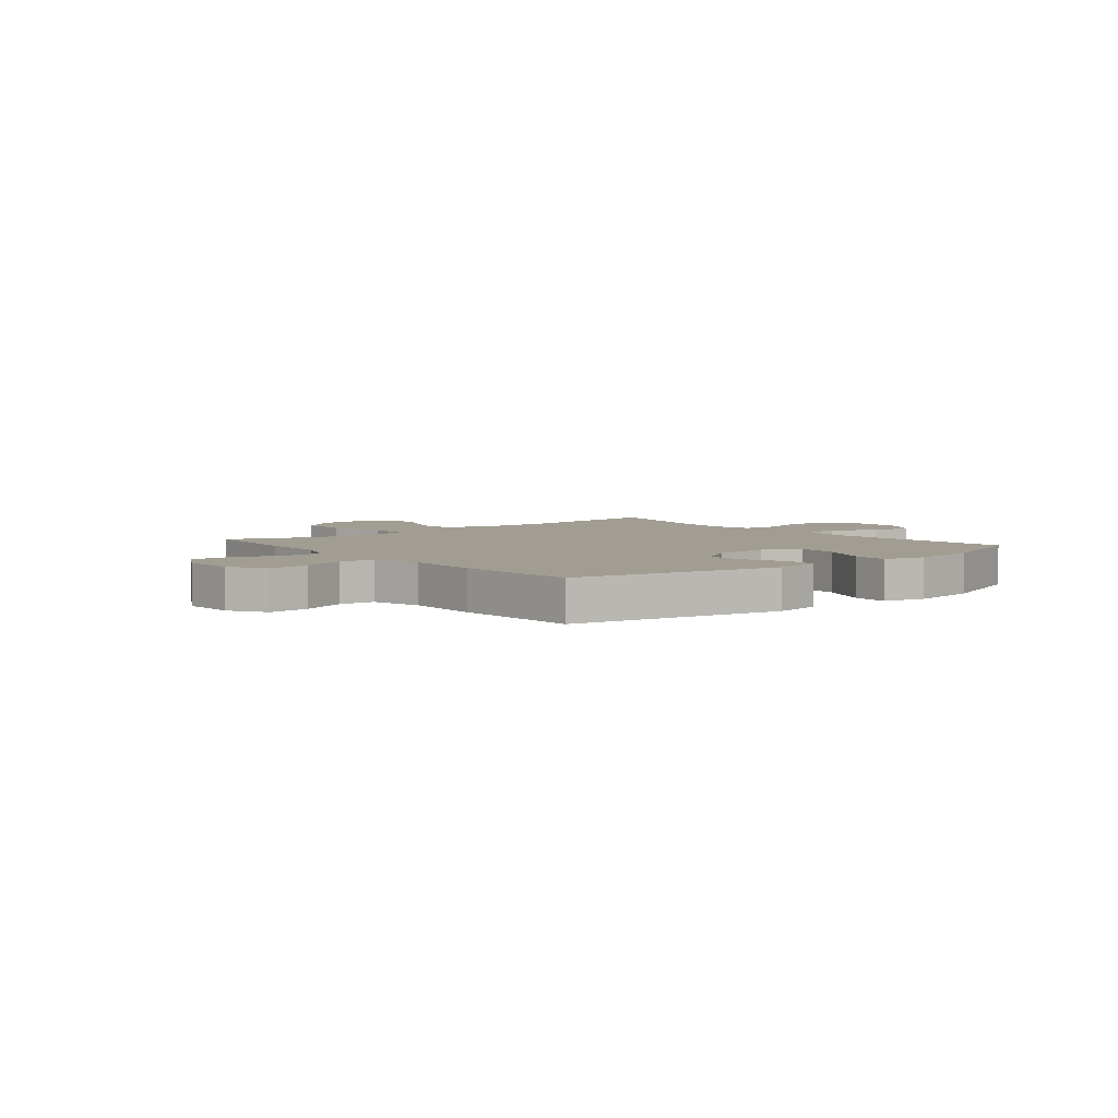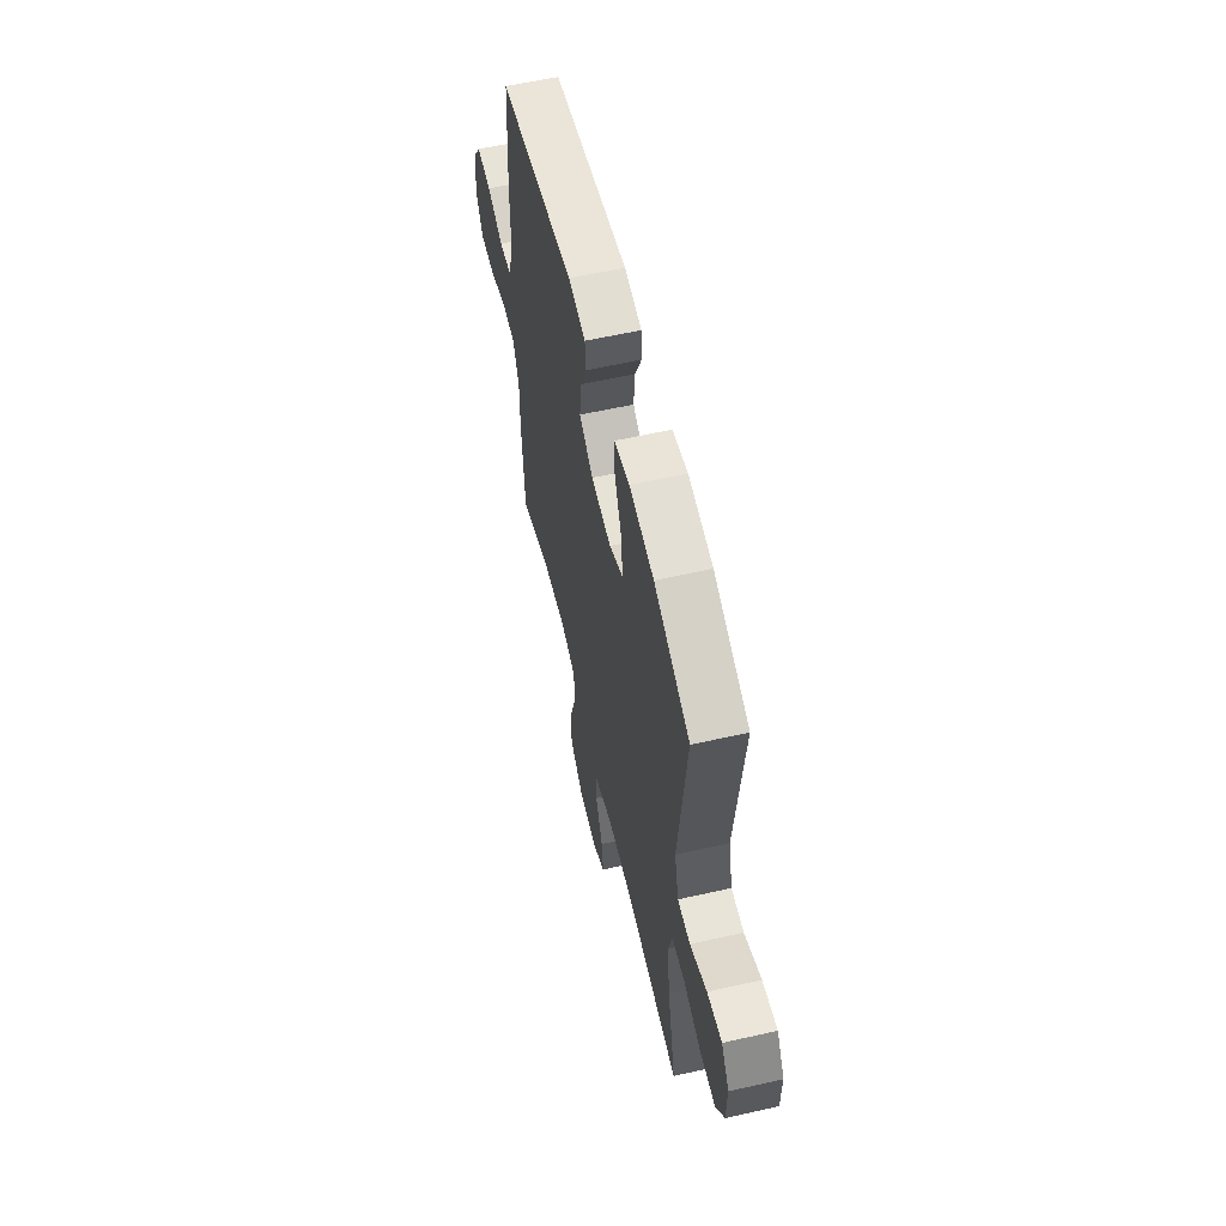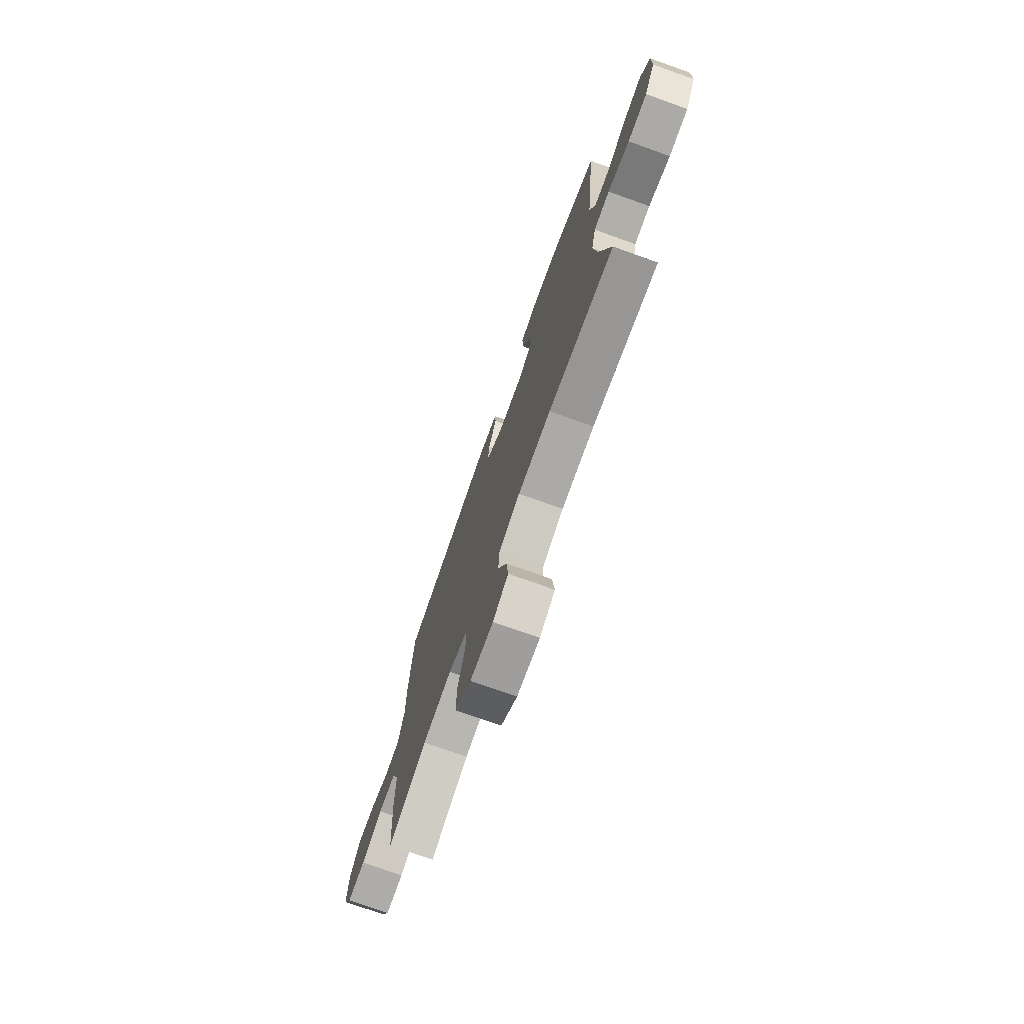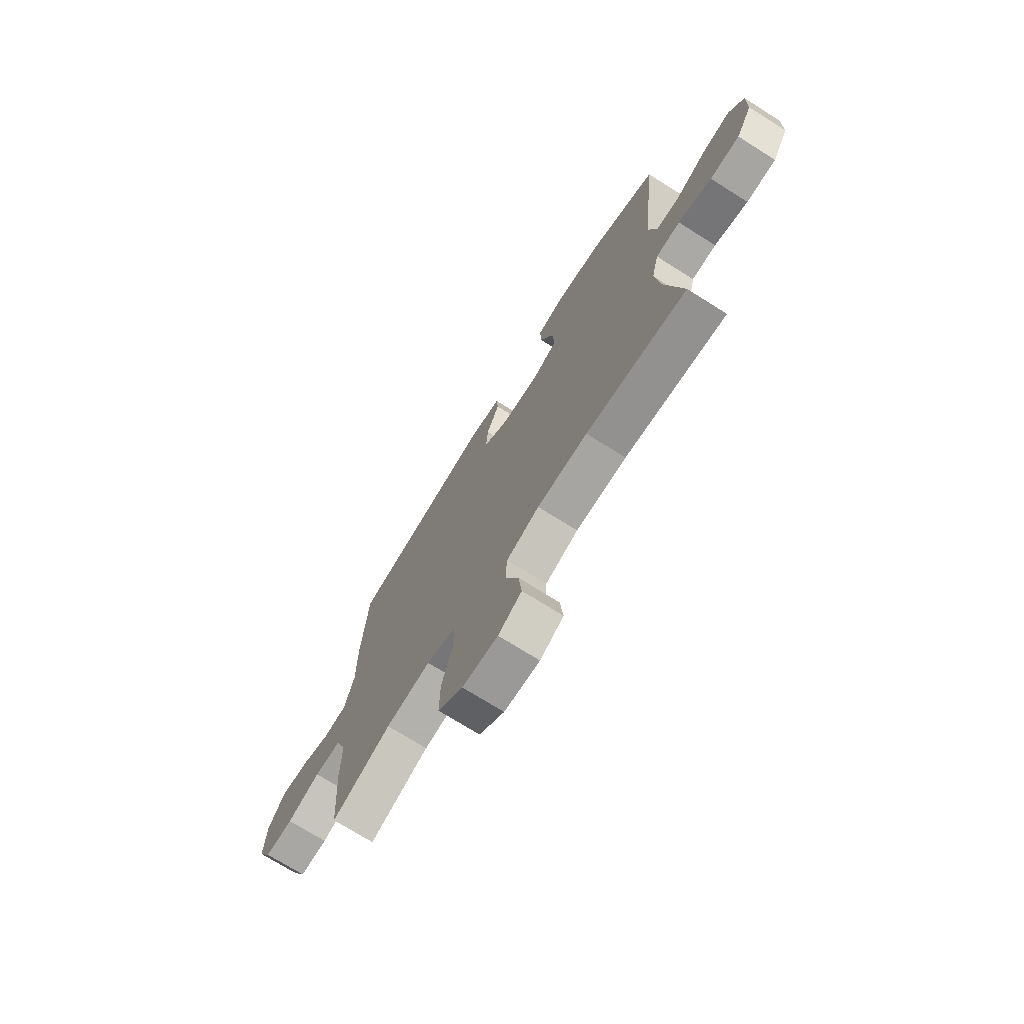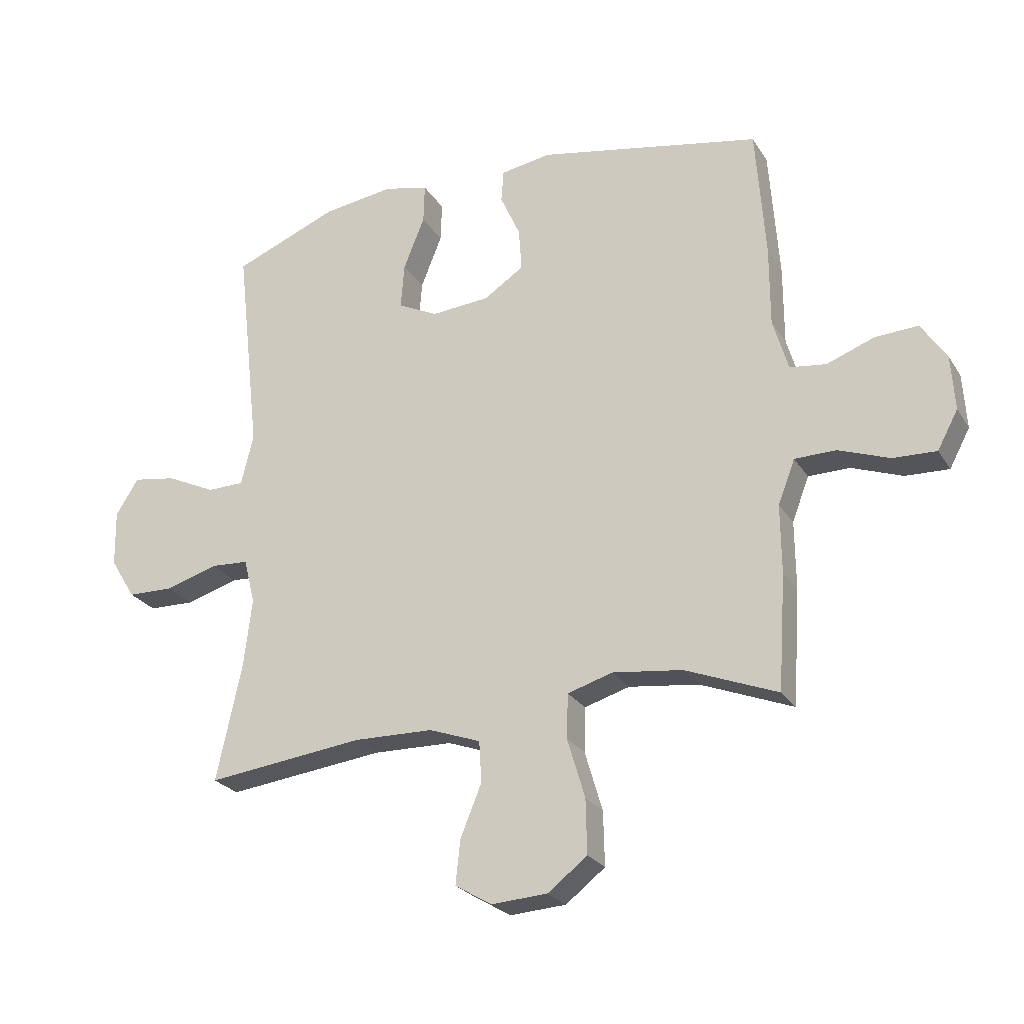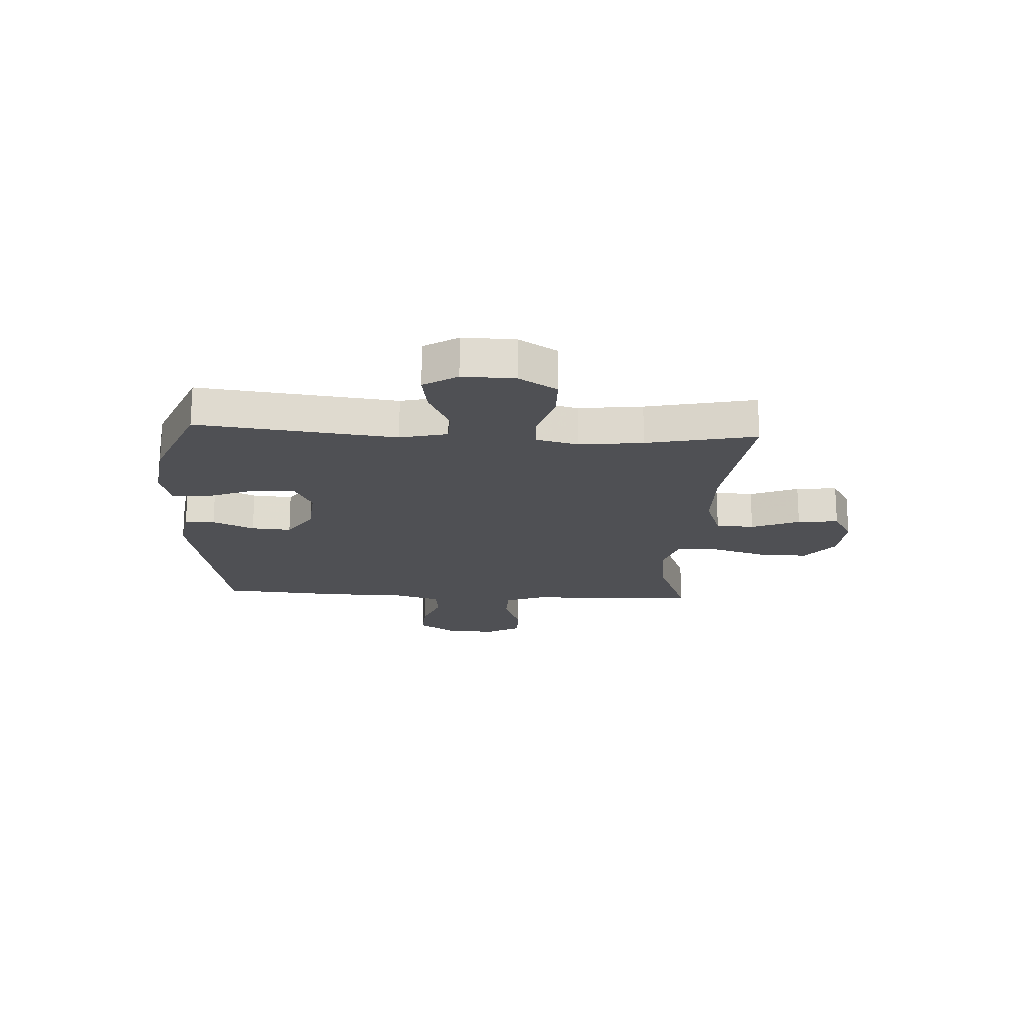
<metadata>
{"format":"obj","ext":"obj","renderer":"f3d","projection":"perspective","resolution":1024,"background":"white","views":[{"elev":4.8,"azim":-39.0,"up":"+Y"},{"elev":59.1,"azim":76.9,"up":"+Z"},{"elev":-74.5,"azim":70.3,"up":"+Z"},{"elev":-72.4,"azim":57.8,"up":"+Z"},{"elev":-24.9,"azim":-155.2,"up":"+Z"},{"elev":-19.1,"azim":86.7,"up":"+Y"}]}
</metadata>
<code>
v 0.5 0.07 0.5
v 0.459 0.07 0.137
v 0.48 0.07 0.05
v 0.543 0.07 0.049
v 0.627 0.07 0.089
v 0.701 0.07 0.101
v 0.74 0.07 0.039
v 0.738 0.07 -0.057
v 0.695 0.07 -0.127
v 0.616 0.07 -0.129
v 0.527 0.07 -0.102
v 0.462 0.07 -0.106
v 0.443 0.07 -0.183
v 0.457 0.07 -0.3
v 0.5 0.07 -0.5
v 0.231 0.07 -0.468
v 0.096 0.07 -0.471
v 0.008 0.07 -0.503
v 0.004 0.07 -0.573
v 0.04 0.07 -0.661
v 0.048 0.07 -0.736
v -0.015 0.07 -0.773
v -0.11 0.07 -0.767
v -0.177 0.07 -0.715
v -0.175 0.07 -0.623
v -0.145 0.07 -0.522
v -0.147 0.07 -0.446
v -0.224 0.07 -0.423
v -0.343 0.07 -0.438
v -0.5 0.07 -0.5
v -0.513 0.07 -0.305
v -0.512 0.07 -0.188
v -0.541 0.07 -0.113
v -0.611 0.07 -0.112
v -0.698 0.07 -0.144
v -0.772 0.07 -0.147
v -0.807 0.07 -0.082
v -0.801 0.07 0.012
v -0.758 0.07 0.077
v -0.685 0.07 0.073
v -0.604 0.07 0.043
v -0.542 0.07 0.051
v -0.516 0.07 0.14
v -0.516 0.07 0.275
v -0.5 0.07 0.5
v -0.119 0.07 0.574
v -0.033 0.07 0.56
v -0.029 0.07 0.505
v -0.063 0.07 0.429
v -0.068 0.07 0.356
v 0 0.07 0.311
v 0.1 0.07 0.303
v 0.168 0.07 0.337
v 0.162 0.07 0.414
v 0.126 0.07 0.504
v 0.124 0.07 0.571
v 0.2 0.07 0.589
v 0.322 0.07 0.572
v 0.5 0 0.5
v 0.459 0 0.137
v 0.48 0 0.05
v 0.543 0 0.049
v 0.627 0 0.089
v 0.701 0 0.101
v 0.74 0 0.039
v 0.738 0 -0.057
v 0.695 0 -0.127
v 0.616 0 -0.129
v 0.527 0 -0.102
v 0.462 0 -0.106
v 0.443 0 -0.183
v 0.457 0 -0.3
v 0.5 0 -0.5
v 0.231 0 -0.468
v 0.096 0 -0.471
v 0.008 0 -0.503
v 0.004 0 -0.573
v 0.04 0 -0.661
v 0.048 0 -0.736
v -0.015 0 -0.773
v -0.11 0 -0.767
v -0.177 0 -0.715
v -0.175 0 -0.623
v -0.145 0 -0.522
v -0.147 0 -0.446
v -0.224 0 -0.423
v -0.343 0 -0.438
v -0.5 0 -0.5
v -0.513 0 -0.305
v -0.512 0 -0.188
v -0.541 0 -0.113
v -0.611 0 -0.112
v -0.698 0 -0.144
v -0.772 0 -0.147
v -0.807 0 -0.082
v -0.801 0 0.012
v -0.758 0 0.077
v -0.685 0 0.073
v -0.604 0 0.043
v -0.542 0 0.051
v -0.516 0 0.14
v -0.516 0 0.275
v -0.5 0 0.5
v -0.119 0 0.574
v -0.033 0 0.56
v -0.029 0 0.505
v -0.063 0 0.429
v -0.068 0 0.356
v 0 0 0.311
v 0.1 0 0.303
v 0.168 0 0.337
v 0.162 0 0.414
v 0.126 0 0.504
v 0.124 0 0.571
v 0.2 0 0.589
v 0.322 0 0.572
f 57 58 1 2
f 54 55 56 57
f 53 54 57 2
f 52 53 2 3
f 51 52 3
f 46 47 48 49
f 46 49 50
f 43 44 45 46
f 42 43 46 50
f 38 39 40 41
f 38 41 42
f 37 38 42
f 34 35 36 37
f 33 34 37 42
f 32 33 42 50
f 29 30 31 32
f 28 29 32 50
f 23 24 25 26
f 23 26 27
f 22 23 27
f 19 20 21 22
f 18 19 22 27
f 17 18 27
f 16 17 27 28
f 14 15 16
f 13 14 16 28
f 8 9 10 11
f 8 11 12
f 7 8 12
f 4 5 6 7
f 3 4 7 12
f 51 3 12 13
f 13 28 50 51
f 60 59 116 115
f 115 114 113 112
f 60 115 112 111
f 61 60 111 110
f 61 110 109
f 107 106 105 104
f 108 107 104
f 104 103 102 101
f 108 104 101 100
f 99 98 97 96
f 100 99 96
f 100 96 95
f 95 94 93 92
f 100 95 92 91
f 108 100 91 90
f 90 89 88 87
f 108 90 87 86
f 84 83 82 81
f 85 84 81
f 85 81 80
f 80 79 78 77
f 85 80 77 76
f 85 76 75
f 86 85 75 74
f 74 73 72
f 86 74 72 71
f 69 68 67 66
f 70 69 66
f 70 66 65
f 65 64 63 62
f 70 65 62 61
f 71 70 61 109
f 109 108 86 71
f 1 59 60 2
f 2 60 61 3
f 3 61 62 4
f 4 62 63 5
f 5 63 64 6
f 6 64 65 7
f 7 65 66 8
f 8 66 67 9
f 9 67 68 10
f 10 68 69 11
f 11 69 70 12
f 12 70 71 13
f 13 71 72 14
f 14 72 73 15
f 15 73 74 16
f 16 74 75 17
f 17 75 76 18
f 18 76 77 19
f 19 77 78 20
f 20 78 79 21
f 21 79 80 22
f 22 80 81 23
f 23 81 82 24
f 24 82 83 25
f 25 83 84 26
f 26 84 85 27
f 27 85 86 28
f 28 86 87 29
f 29 87 88 30
f 30 88 89 31
f 31 89 90 32
f 32 90 91 33
f 33 91 92 34
f 34 92 93 35
f 35 93 94 36
f 36 94 95 37
f 37 95 96 38
f 38 96 97 39
f 39 97 98 40
f 40 98 99 41
f 41 99 100 42
f 42 100 101 43
f 43 101 102 44
f 44 102 103 45
f 45 103 104 46
f 46 104 105 47
f 47 105 106 48
f 48 106 107 49
f 49 107 108 50
f 50 108 109 51
f 51 109 110 52
f 52 110 111 53
f 53 111 112 54
f 54 112 113 55
f 55 113 114 56
f 56 114 115 57
f 57 115 116 58
f 58 116 59 1

</code>
